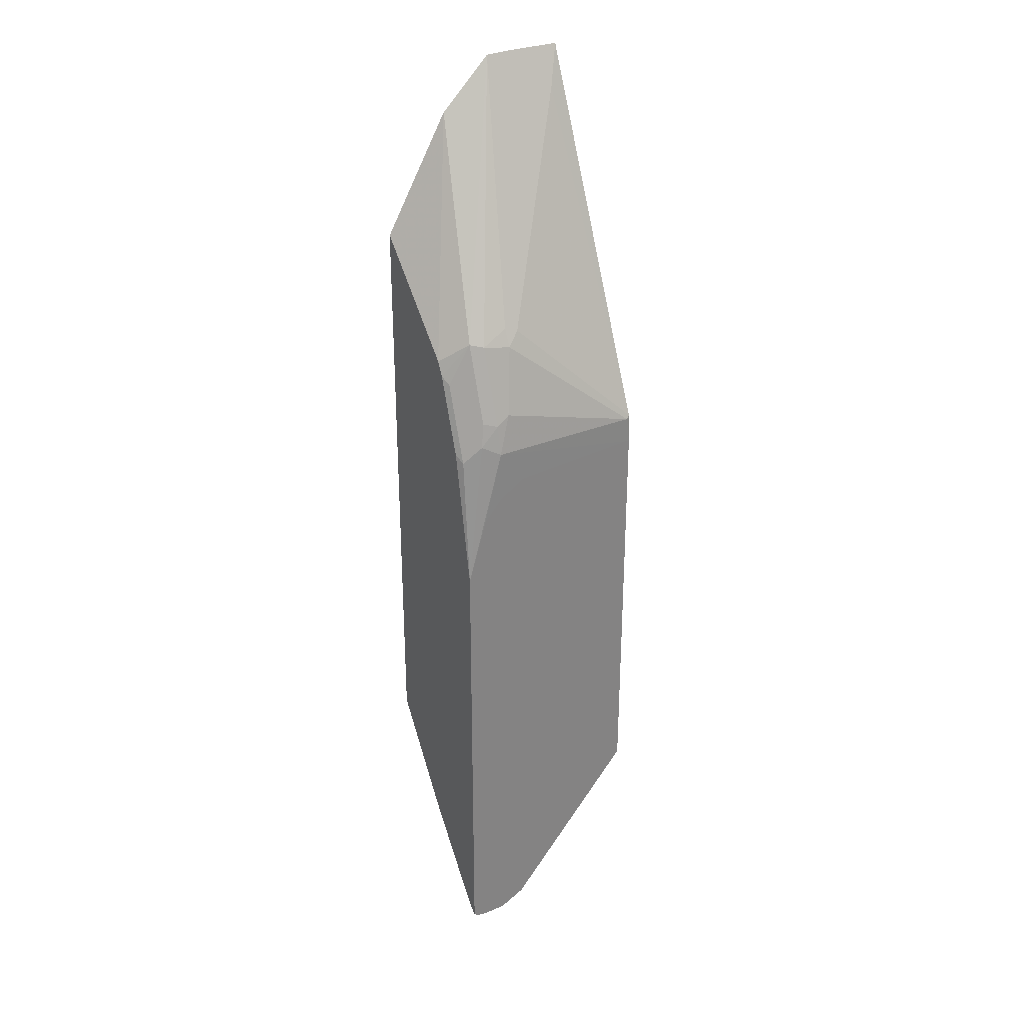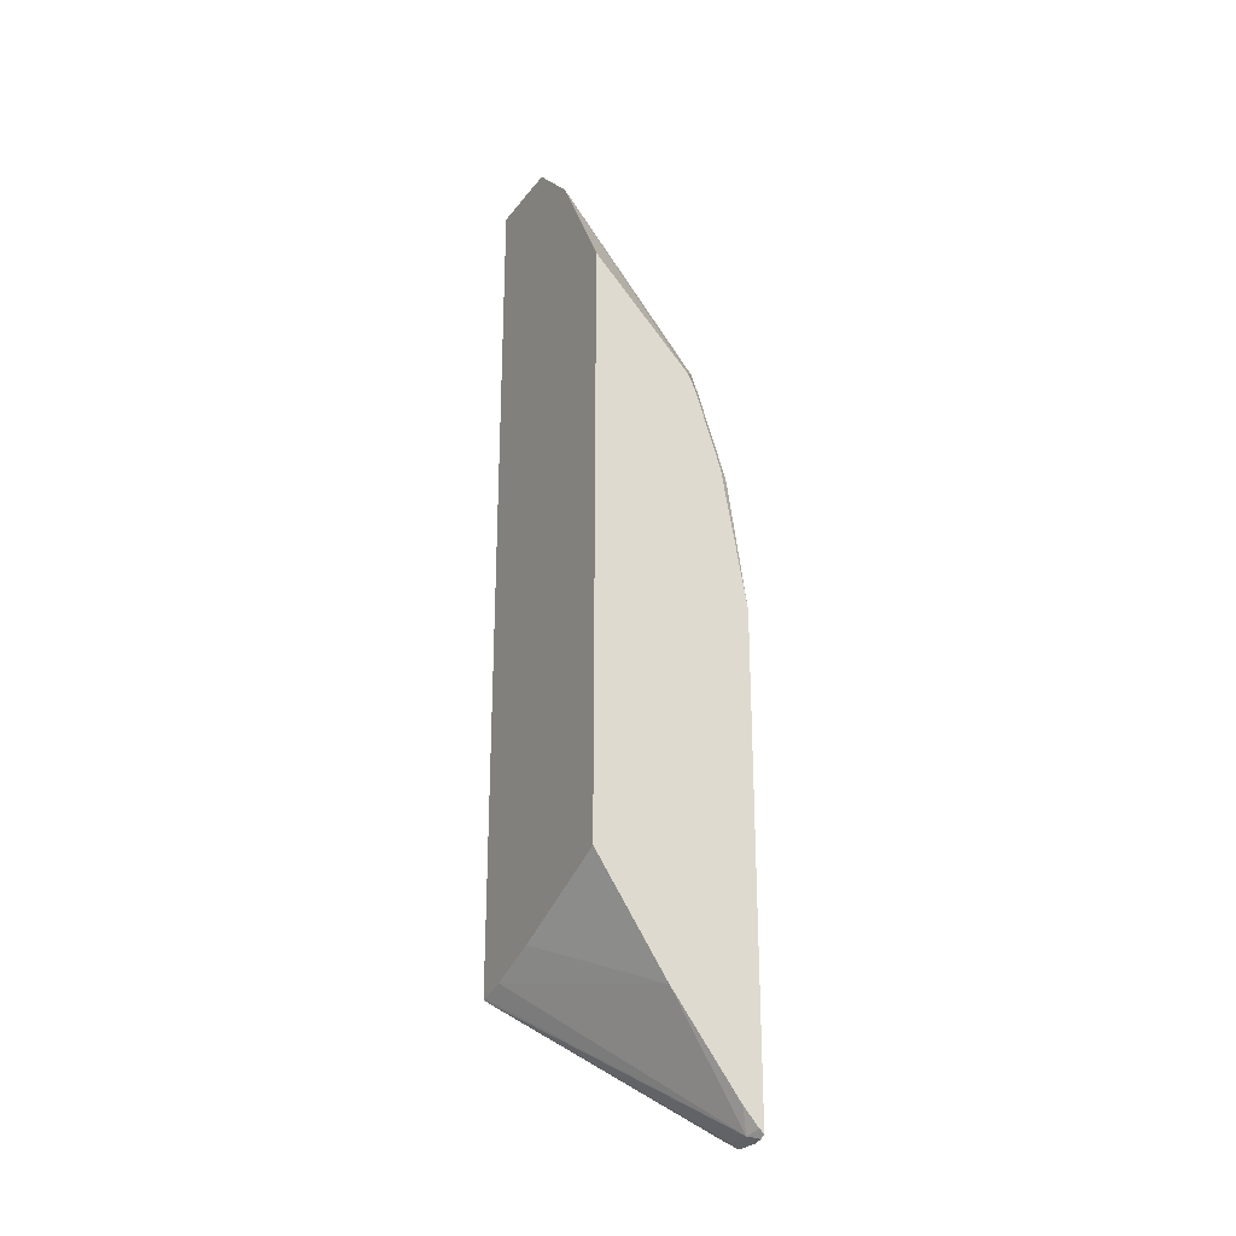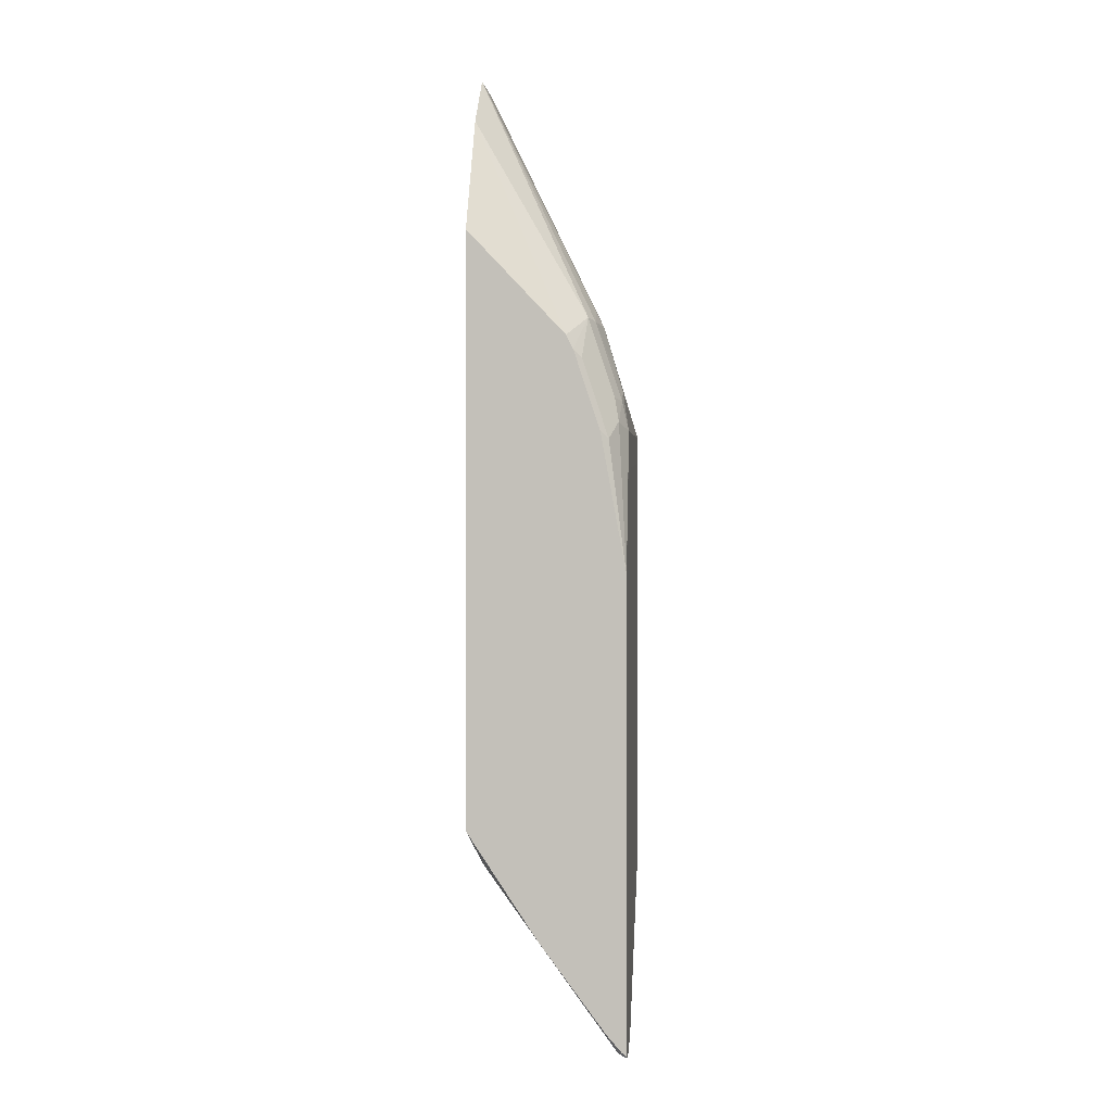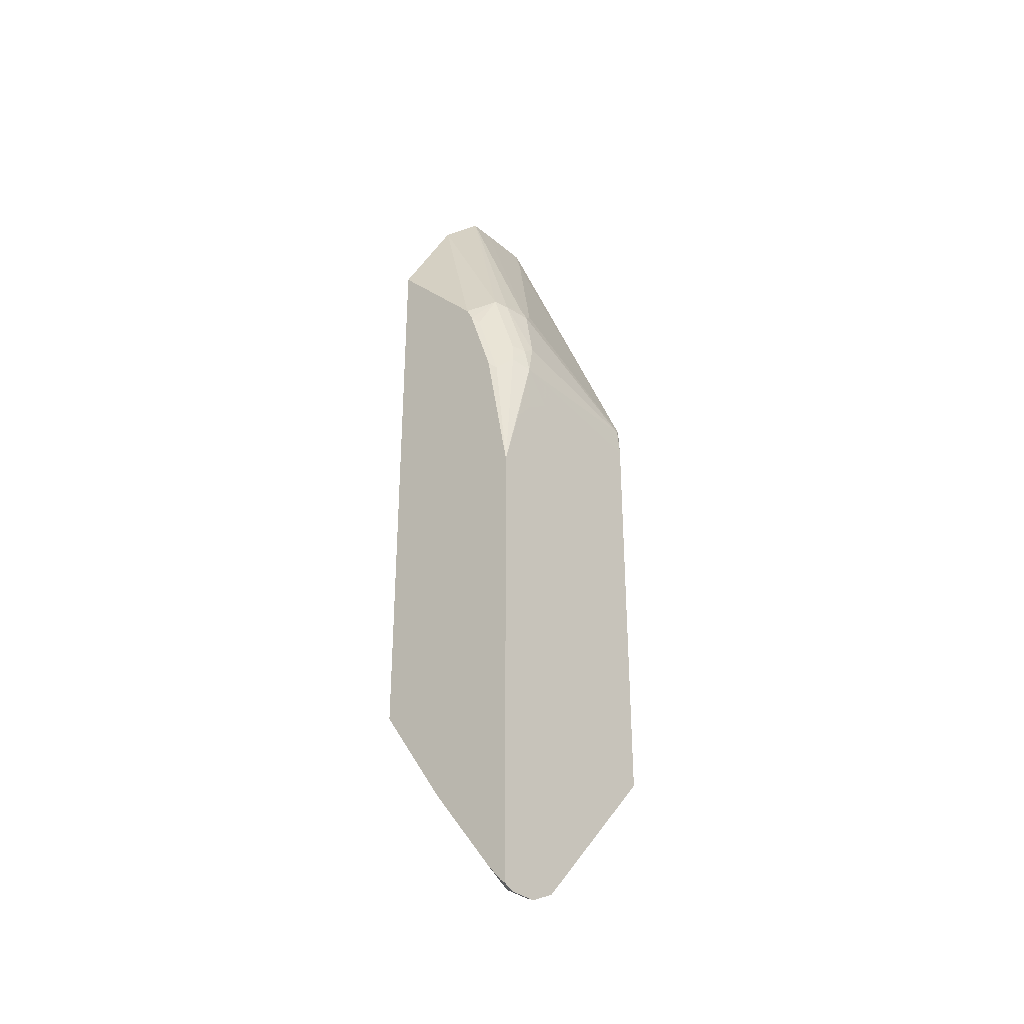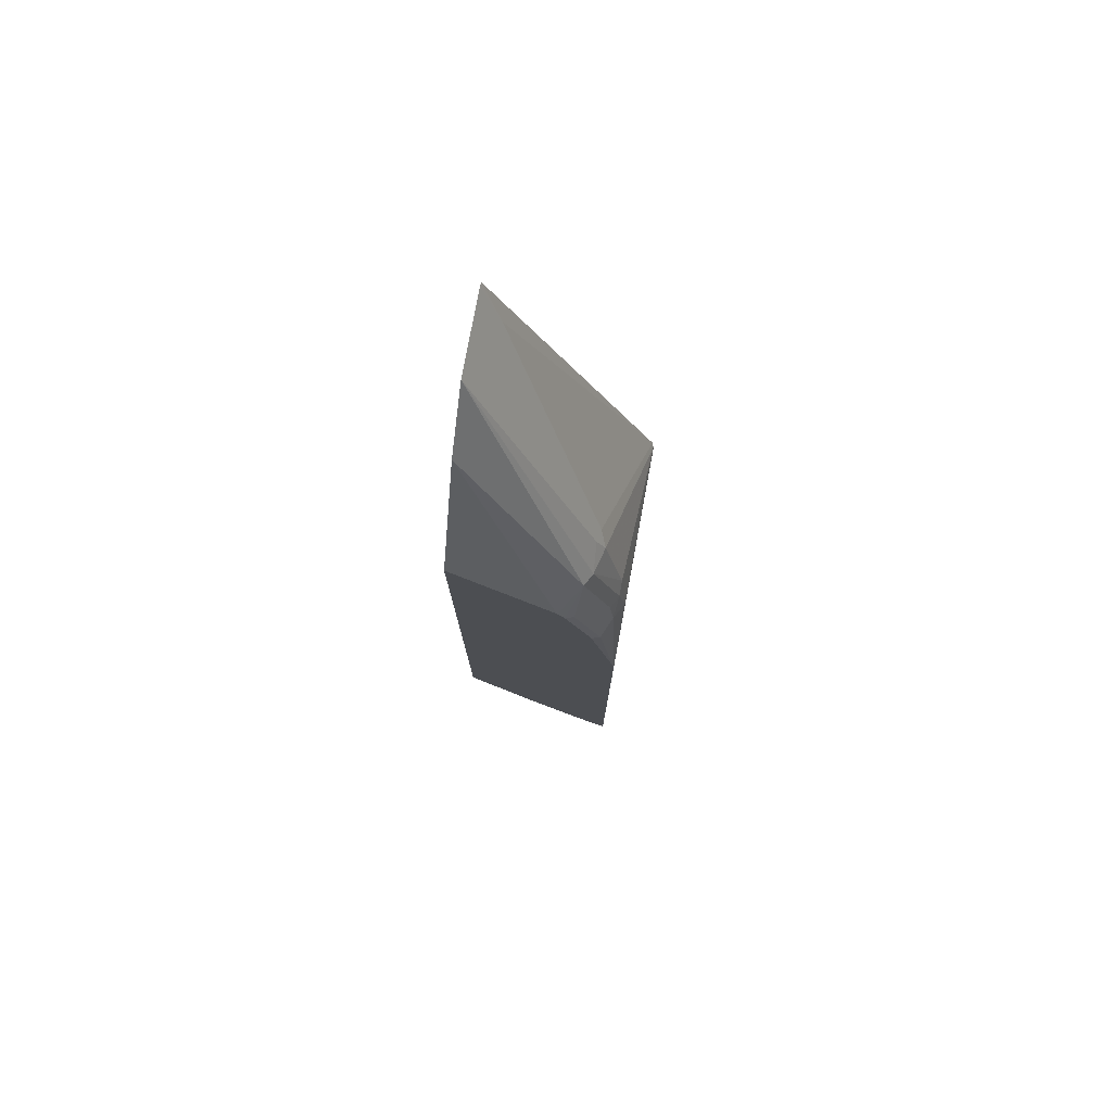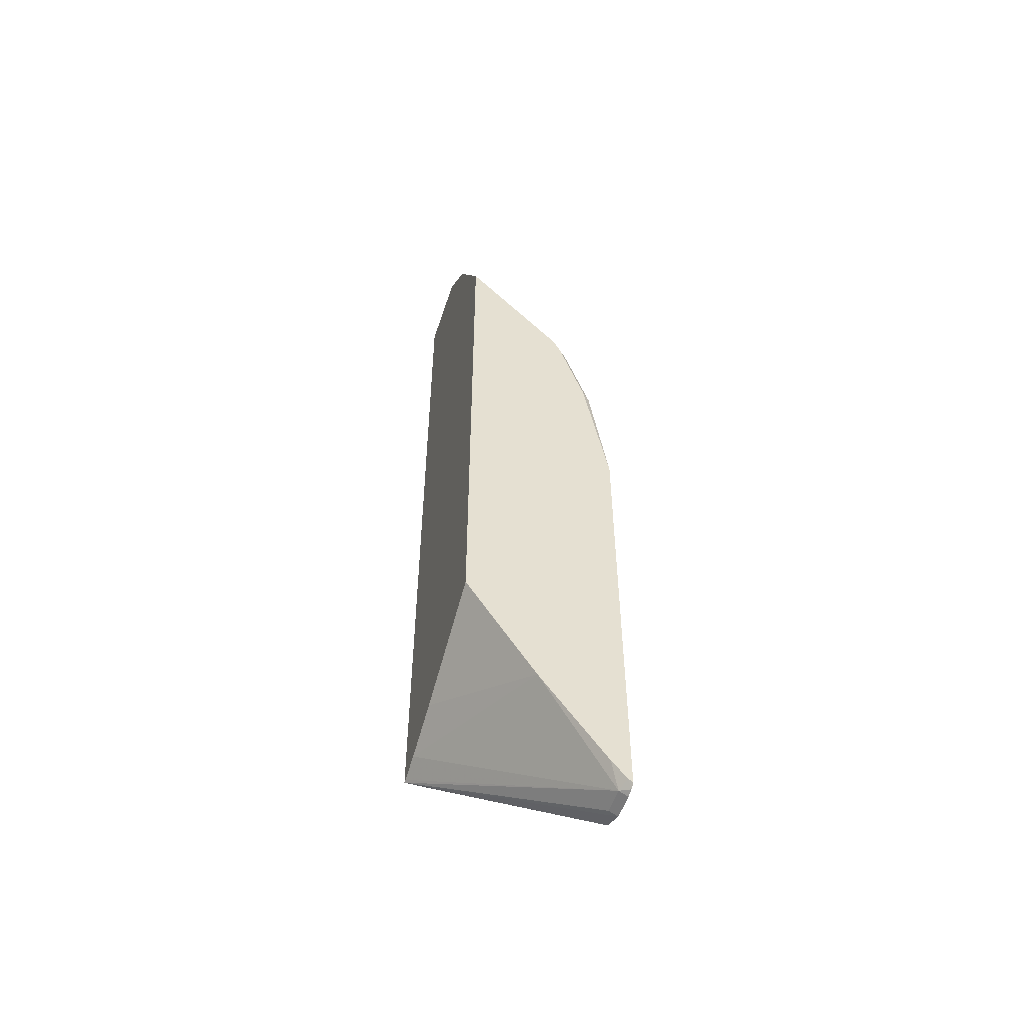
<metadata>
{"format":"obj","ext":"obj","renderer":"f3d","projection":"perspective","resolution":1024,"background":"white","views":[{"elev":30.0,"azim":148.8,"up":"+Z"},{"elev":-26.6,"azim":61.0,"up":"+Z"},{"elev":1.0,"azim":95.6,"up":"+Z"},{"elev":-33.7,"azim":131.1,"up":"+Z"},{"elev":77.5,"azim":100.5,"up":"+Z"},{"elev":-53.1,"azim":72.1,"up":"+Z"}]}
</metadata>
<code>
v 0.07755 -0.01981 0.6398
v 0.08066 -0.01981 0.6399
v 0.09005 -0.004995 0.6103
v 0.07755 0.0988 0.3626
v 0.07755 -0.01981 -0.0005135
v 0.1201 -0.01981 0.6399
v 0.1001 -0.006664 0.6136
v 0.1801 0.08004 0.4402
v 0.1701 0.07503 0.4502
v 0.08004 0.1 0.3601
v 0.07755 0.0991 0.3601
v 0.07755 -0.002493 -0.0004401
v 0.1801 0.1002 -0.1002
v 0.2001 0.1002 -0.1101
v 0.2001 0.09337 -0.1067
v 0.2201 0.09337 -0.1067
v 0.08004 -0.01981 4.7e-07
v 0.1401 -0.01981 0.6394
v 0.1801 0.07337 0.4535
v 0.1201 -0.006664 0.6136
v 0.2001 0.07503 0.4427
v 0.1901 0.09504 0.3901
v 0.2001 0.1 0.3601
v 0.07755 0.1002 0.3399
v 0.07755 8.52e-06 4.7e-07
v 0.1799 0.1002 -0.1001
v 0.2201 0.1002 -0.1101
v 0.2259 0.1002 -0.1087
v 0.2299 0.09664 -0.1034
v 0.2299 0.08508 -0.09008
v 0.2299 0.0342 -0.02195
v 0.1003 -0.01981 0.00514
v 0.1793 -0.01981 0.6002
v 0.2101 0.07003 0.4452
v 0.2001 0.09504 0.3827
v 0.1801 0.1002 0.333
v 0.08048 0.1002 0.3399
v 0.2134 0.09337 0.3668
v 0.2299 0.1002 0.252
v 0.215 0.1002 0.3026
v 0.2002 0.1002 0.3199
v 0.07755 0.1002 0.01946
v 0.07755 0.09754 0.0188
v 0.2299 0.1002 -0.1062
v 0.2299 -0.01981 0.0594
v 0.14 -0.01981 0.02012
v 0.2299 -0.01981 0.5095
v 0.2299 0.05512 0.4304
v 0.2299 0.06044 0.4197
v 0.2268 0.06669 0.4135
v 0.2268 0.08671 0.3534
v 0.2101 0.09003 0.3852
v 0.2299 0.08045 0.3598
f 18 34 21
f 23 39 40
f 23 38 39
f 23 35 38
f 23 36 37
f 22 35 23
f 21 35 22
f 21 52 35
f 21 34 52
f 18 21 19
f 18 33 34
f 13 44 28
f 16 31 32
f 16 30 31
f 16 29 30
f 16 28 29
f 16 27 28
f 14 16 15
f 14 27 16
f 13 27 14
f 13 28 27
f 23 40 41
f 16 32 17
f 23 41 36
f 39 51 53
f 26 43 42
f 50 53 51
f 49 53 50
f 13 39 44
f 38 51 39
f 38 52 51
f 35 52 38
f 34 51 52
f 34 50 51
f 34 49 50
f 34 48 49
f 33 48 34
f 33 47 48
f 31 46 32
f 31 45 46
f 29 31 30
f 29 45 31
f 29 47 45
f 29 48 47
f 29 49 48
f 29 53 49
f 29 39 53
f 29 44 39
f 28 44 29
f 25 43 26
f 13 40 39
f 13 37 36
f 13 36 41
f 2 8 9
f 2 7 8
f 2 20 7
f 2 6 20
f 1 6 2
f 1 18 6
f 1 33 18
f 1 47 33
f 1 45 47
f 1 46 45
f 2 9 3
f 1 32 46
f 1 5 17
f 1 12 5
f 1 25 12
f 1 43 25
f 1 42 43
f 1 24 42
f 13 41 40
f 1 4 11
f 1 3 4
f 1 2 3
f 1 17 32
f 3 9 4
f 1 11 24
f 4 8 10
f 4 9 8
f 13 24 37
f 13 26 42
f 12 26 13
f 12 25 26
f 10 24 11
f 10 37 24
f 10 23 37
f 10 22 23
f 8 22 10
f 8 21 22
f 13 42 24
f 7 20 8
f 8 19 21
f 5 13 14
f 5 14 15
f 5 15 16
f 5 12 13
f 6 18 19
f 6 19 8
f 6 8 20
f 5 16 17
f 4 10 11

</code>
